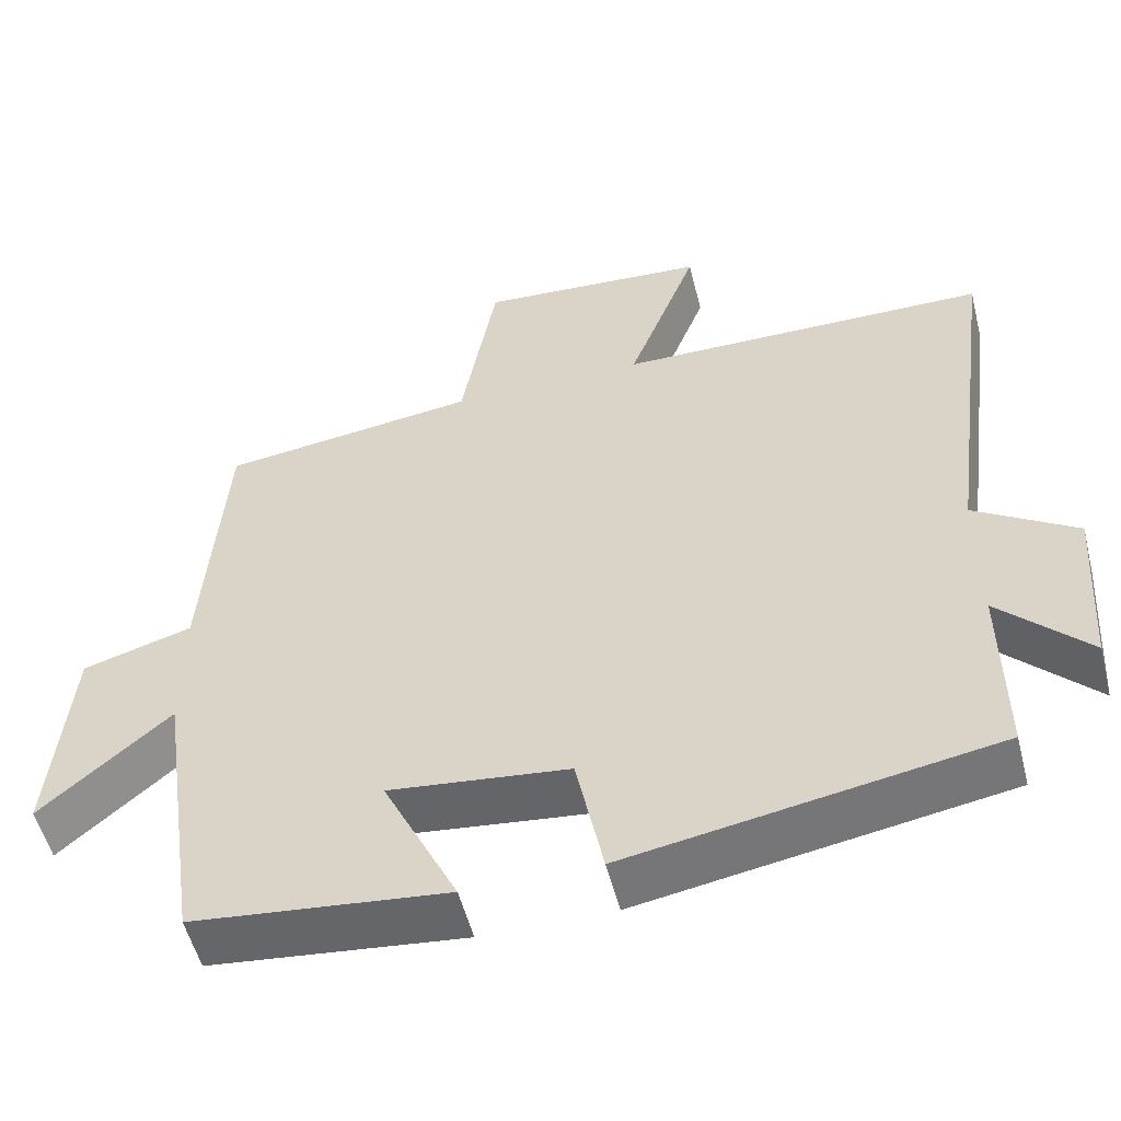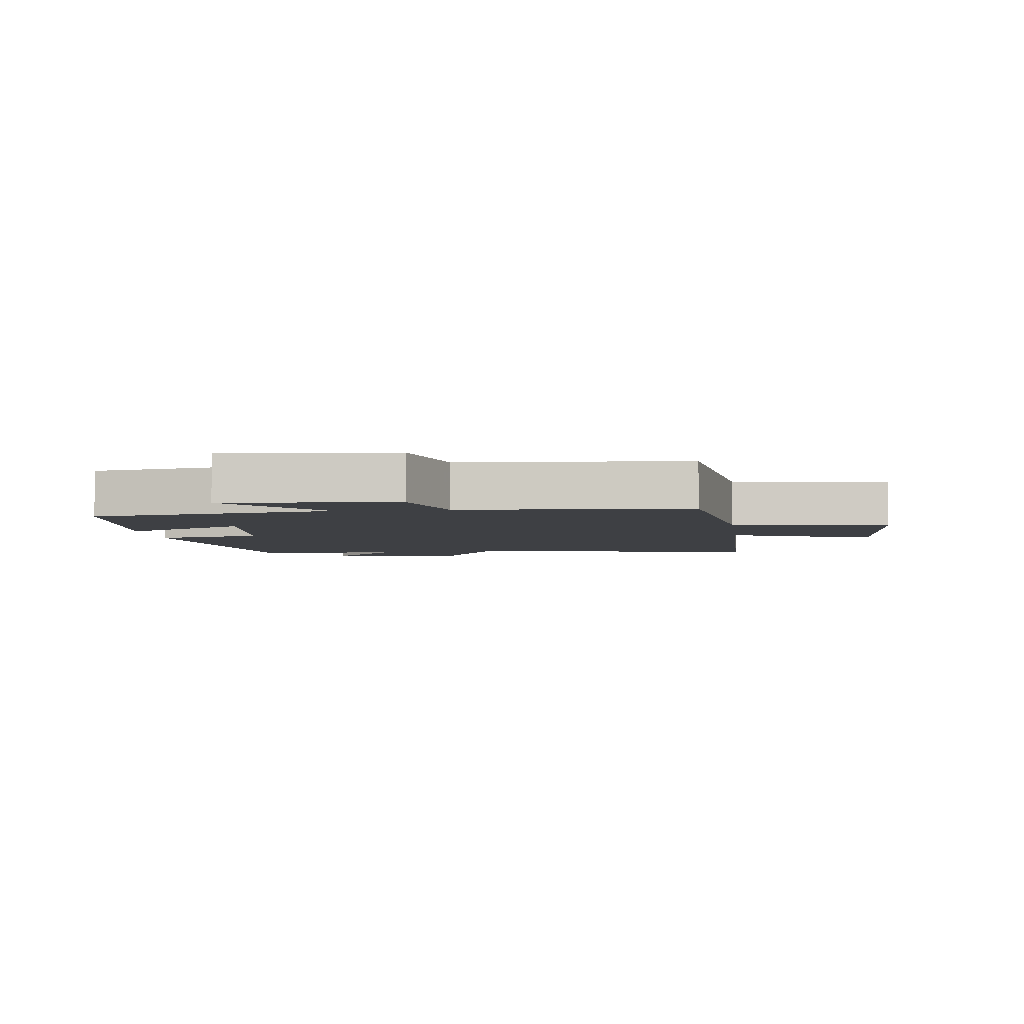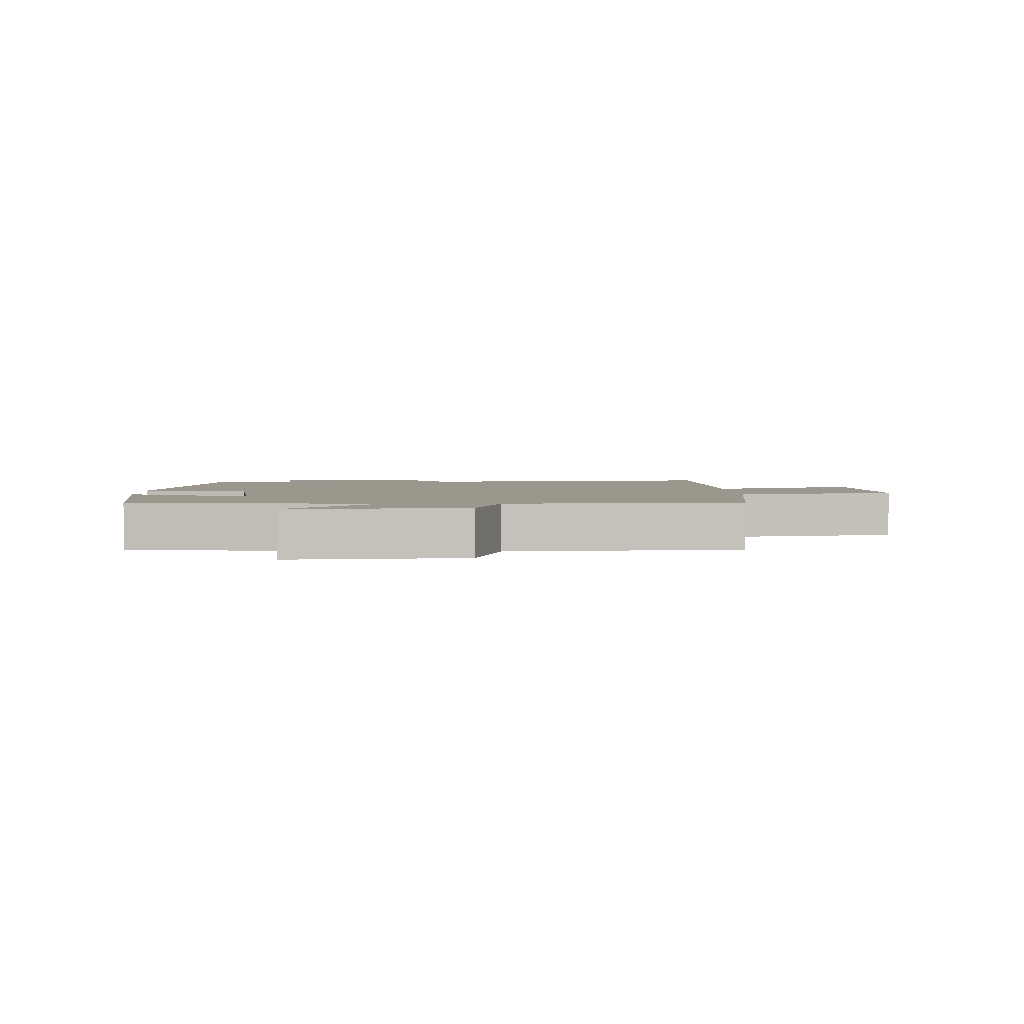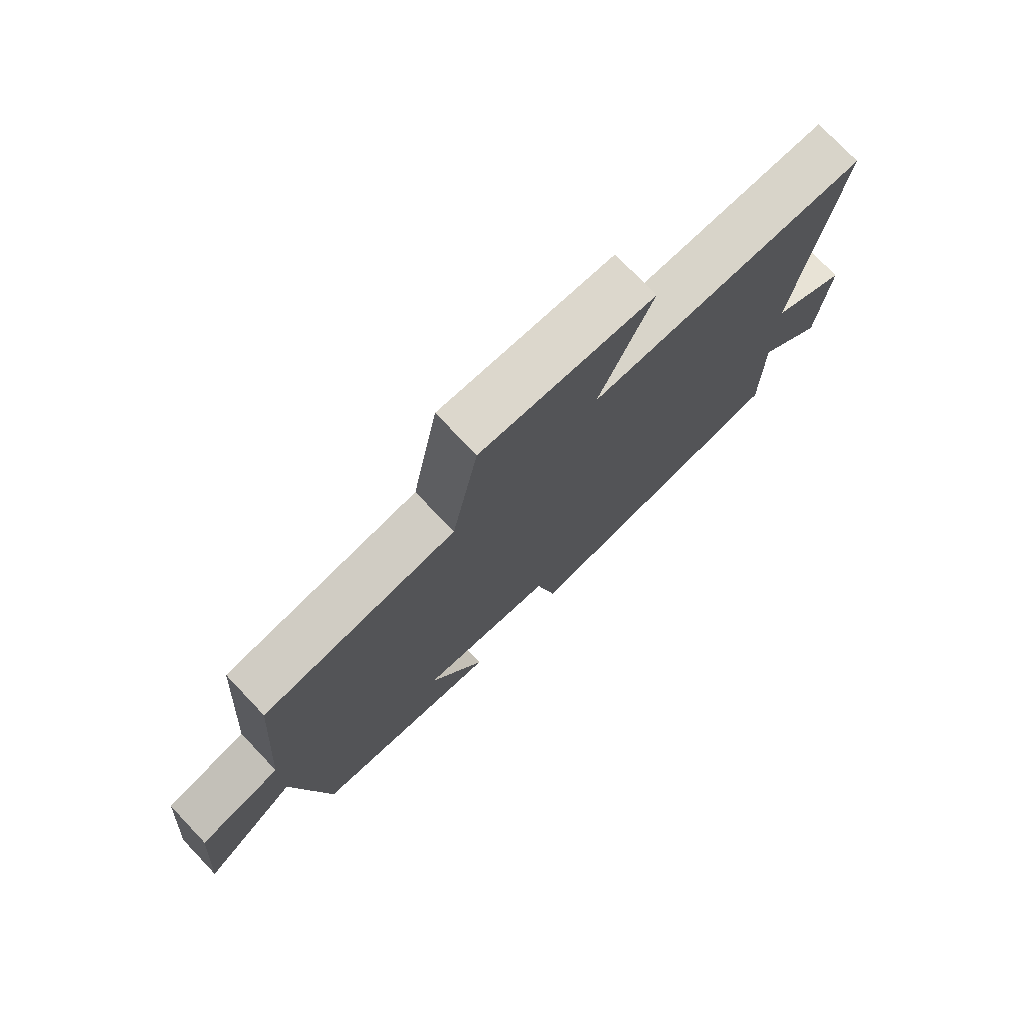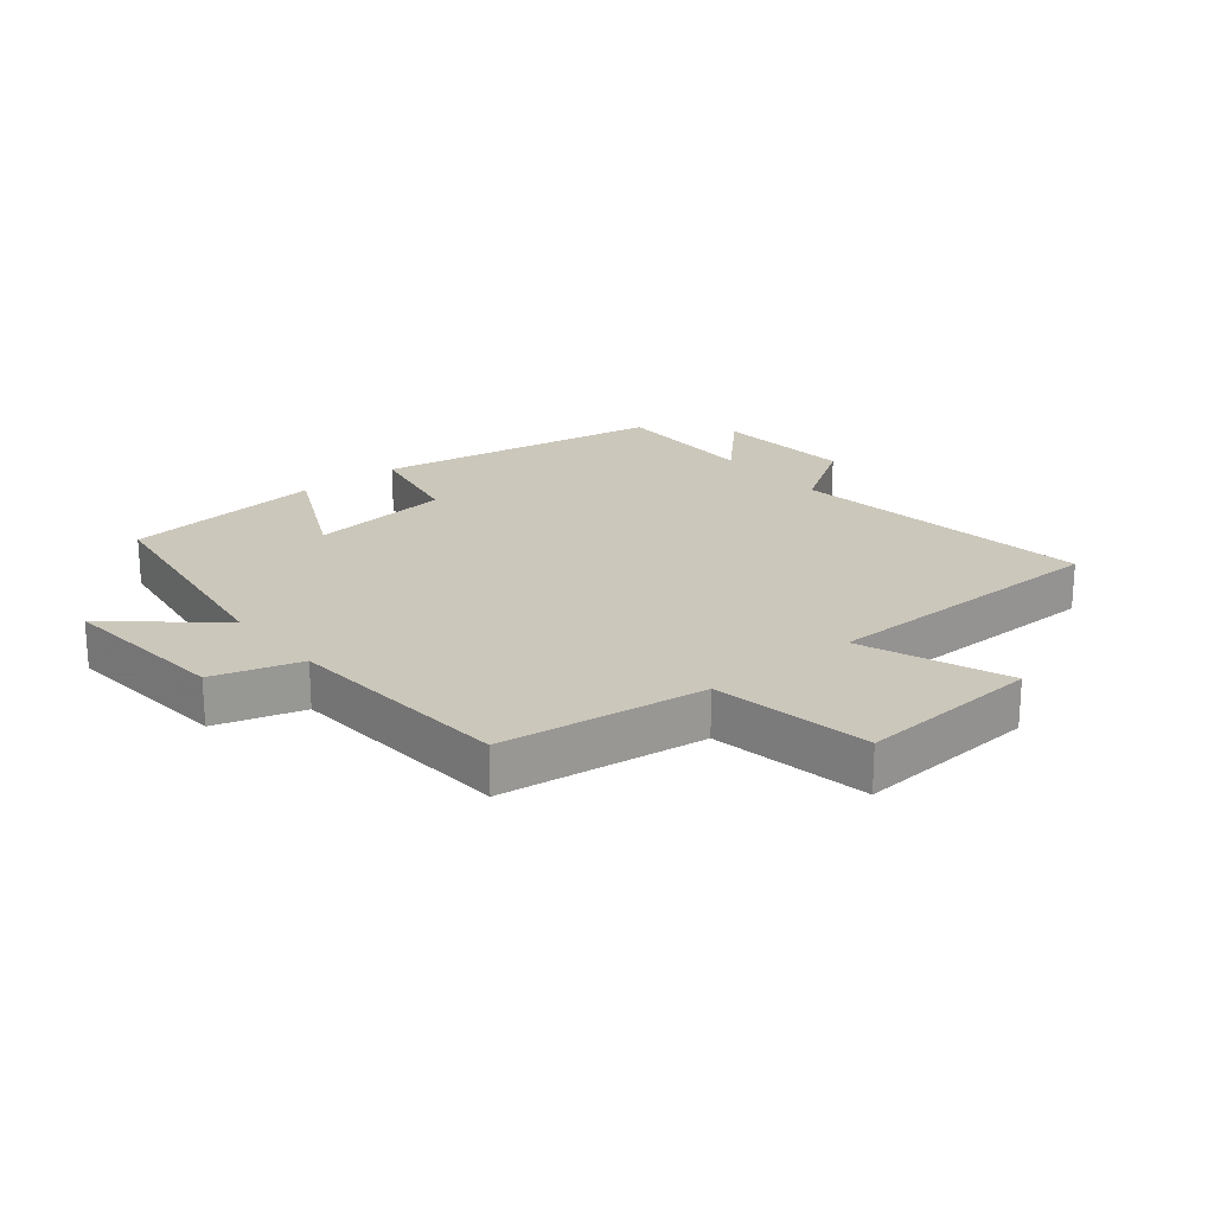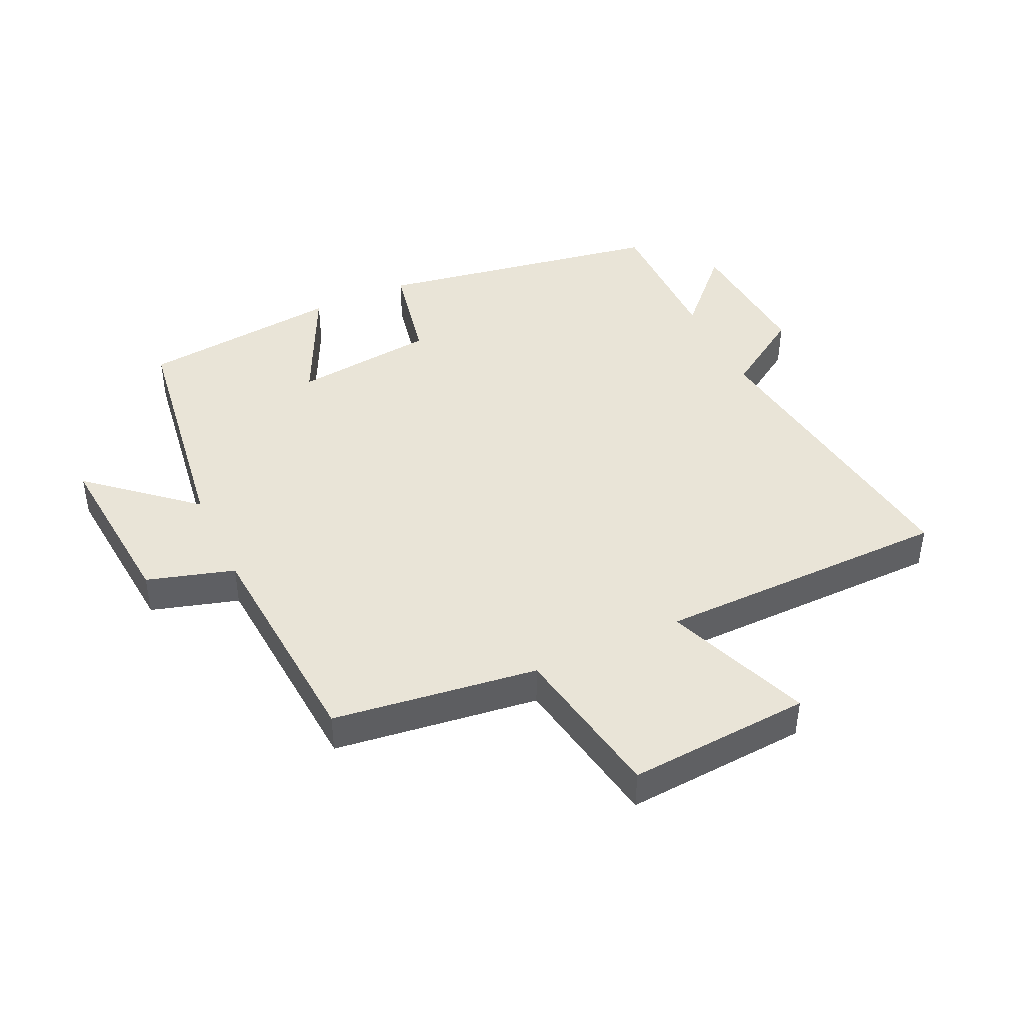
<metadata>
{"format":"obj","ext":"obj","renderer":"f3d","projection":"perspective","resolution":1024,"background":"white","views":[{"elev":-54.0,"azim":14.2,"up":"+Z"},{"elev":-4.6,"azim":-82.9,"up":"+Y"},{"elev":2.7,"azim":-91.9,"up":"+Y"},{"elev":76.2,"azim":-43.6,"up":"+Z"},{"elev":21.6,"azim":-39.3,"up":"+Y"},{"elev":43.2,"azim":-25.1,"up":"+Y"}]}
</metadata>
<code>
v -0.444 0.07 -0.465
v -0.5 0.07 -0.08
v -0.662 0.07 -0.221
v -0.638 0.07 0.053
v -0.5 0.07 0.094
v -0.474 0.07 0.457
v -0.15 0.07 0.5
v -0.106 0.07 0.751
v 0.184 0.07 0.731
v 0.096 0.07 0.5
v 0.565 0.07 0.495
v 0.5 0.07 0.008
v 0.628 0.07 -0.075
v 0.612 0.07 -0.299
v 0.5 0.07 -0.184
v 0.502 0.07 -0.421
v 0.042 0.07 -0.5
v 0.008 0.07 -0.331
v -0.218 0.07 -0.305
v -0.124 0.07 -0.5
v -0.444 0 -0.465
v -0.5 0 -0.08
v -0.662 0 -0.221
v -0.638 0 0.053
v -0.5 0 0.094
v -0.474 0 0.457
v -0.15 0 0.5
v -0.106 0 0.751
v 0.184 0 0.731
v 0.096 0 0.5
v 0.565 0 0.495
v 0.5 0 0.008
v 0.628 0 -0.075
v 0.612 0 -0.299
v 0.5 0 -0.184
v 0.502 0 -0.421
v 0.042 0 -0.5
v 0.008 0 -0.331
v -0.218 0 -0.305
v -0.124 0 -0.5
f 19 20 1 2
f 18 19 2
f 15 16 17 18
f 15 18 2
f 12 13 14 15
f 12 15 2
f 10 11 12 2
f 7 8 9 10
f 7 10 2
f 6 7 2
f 5 6 2
f 2 3 4 5
f 22 21 40 39
f 22 39 38
f 38 37 36 35
f 22 38 35
f 35 34 33 32
f 22 35 32
f 22 32 31 30
f 30 29 28 27
f 22 30 27
f 22 27 26
f 22 26 25
f 25 24 23 22
f 1 21 22 2
f 2 22 23 3
f 3 23 24 4
f 4 24 25 5
f 5 25 26 6
f 6 26 27 7
f 7 27 28 8
f 8 28 29 9
f 9 29 30 10
f 10 30 31 11
f 11 31 32 12
f 12 32 33 13
f 13 33 34 14
f 14 34 35 15
f 15 35 36 16
f 16 36 37 17
f 17 37 38 18
f 18 38 39 19
f 19 39 40 20
f 20 40 21 1

</code>
